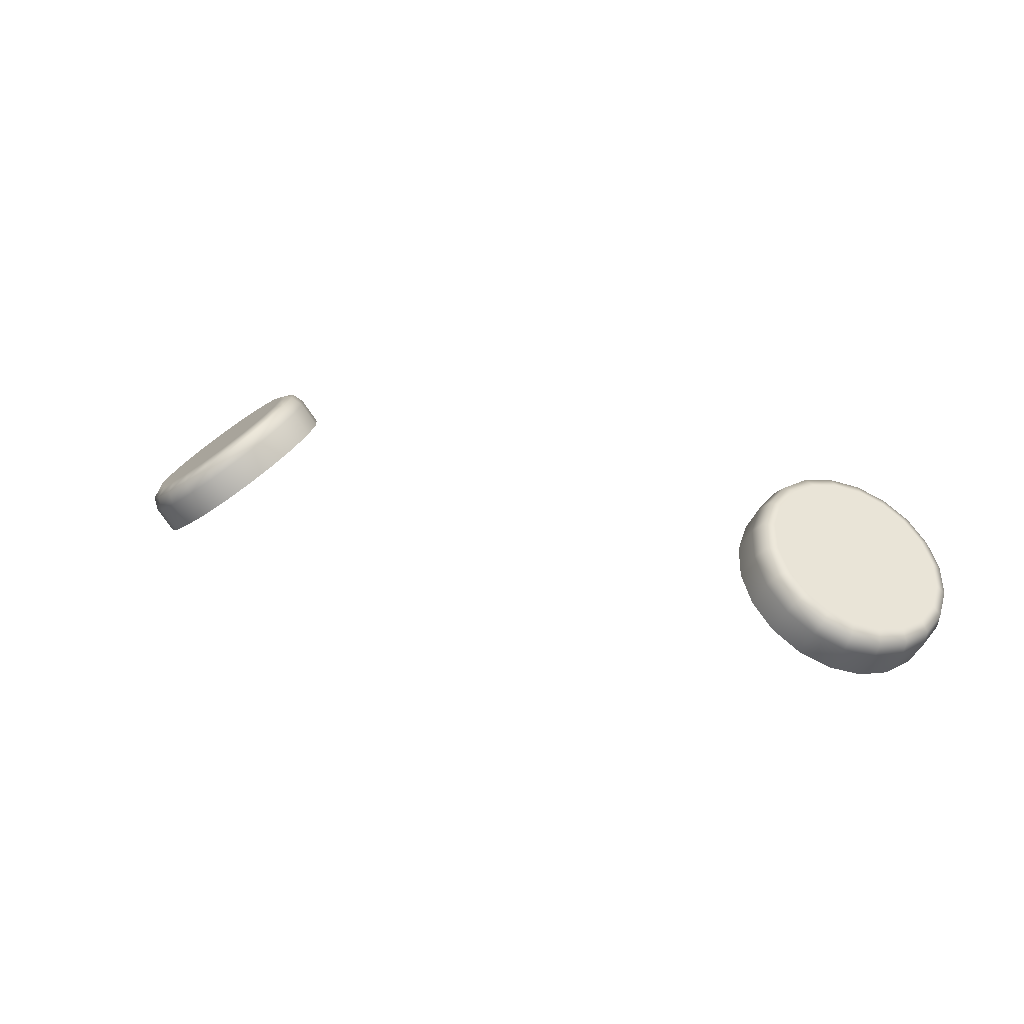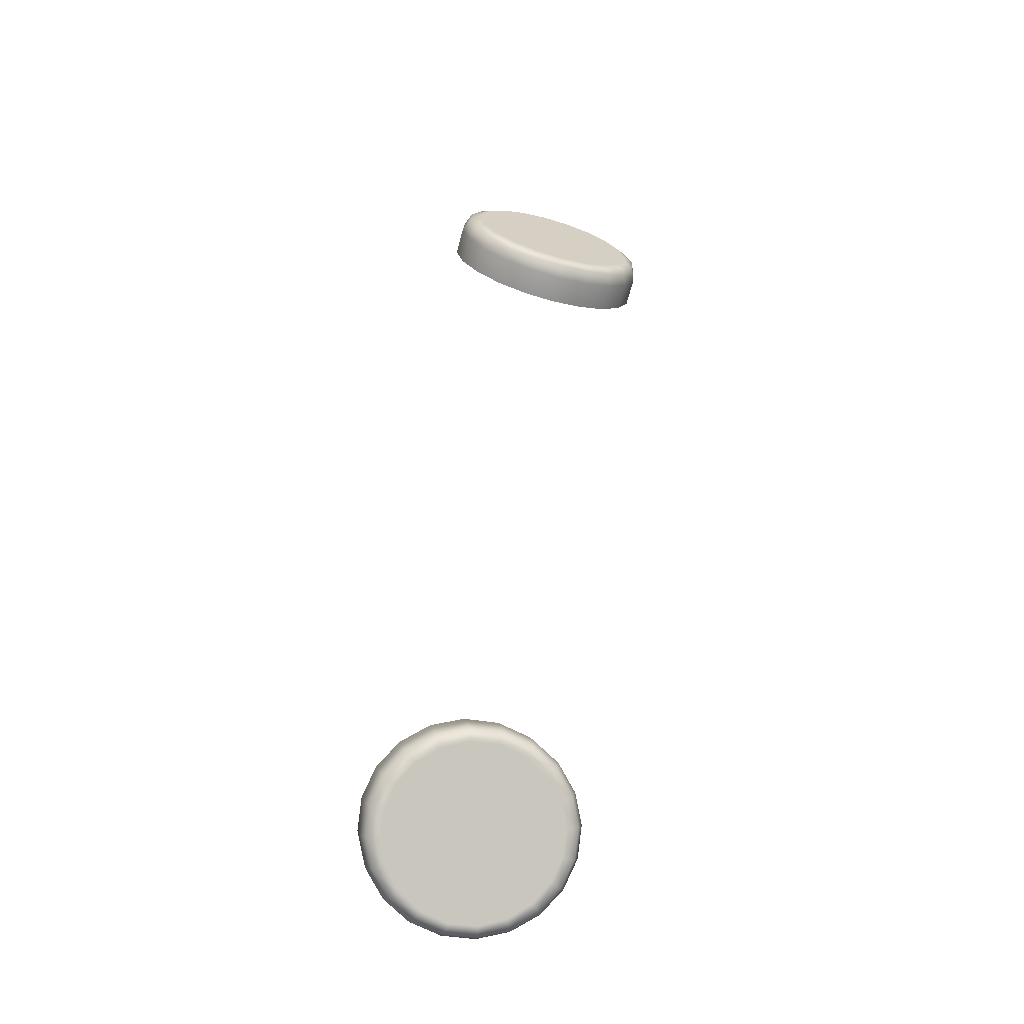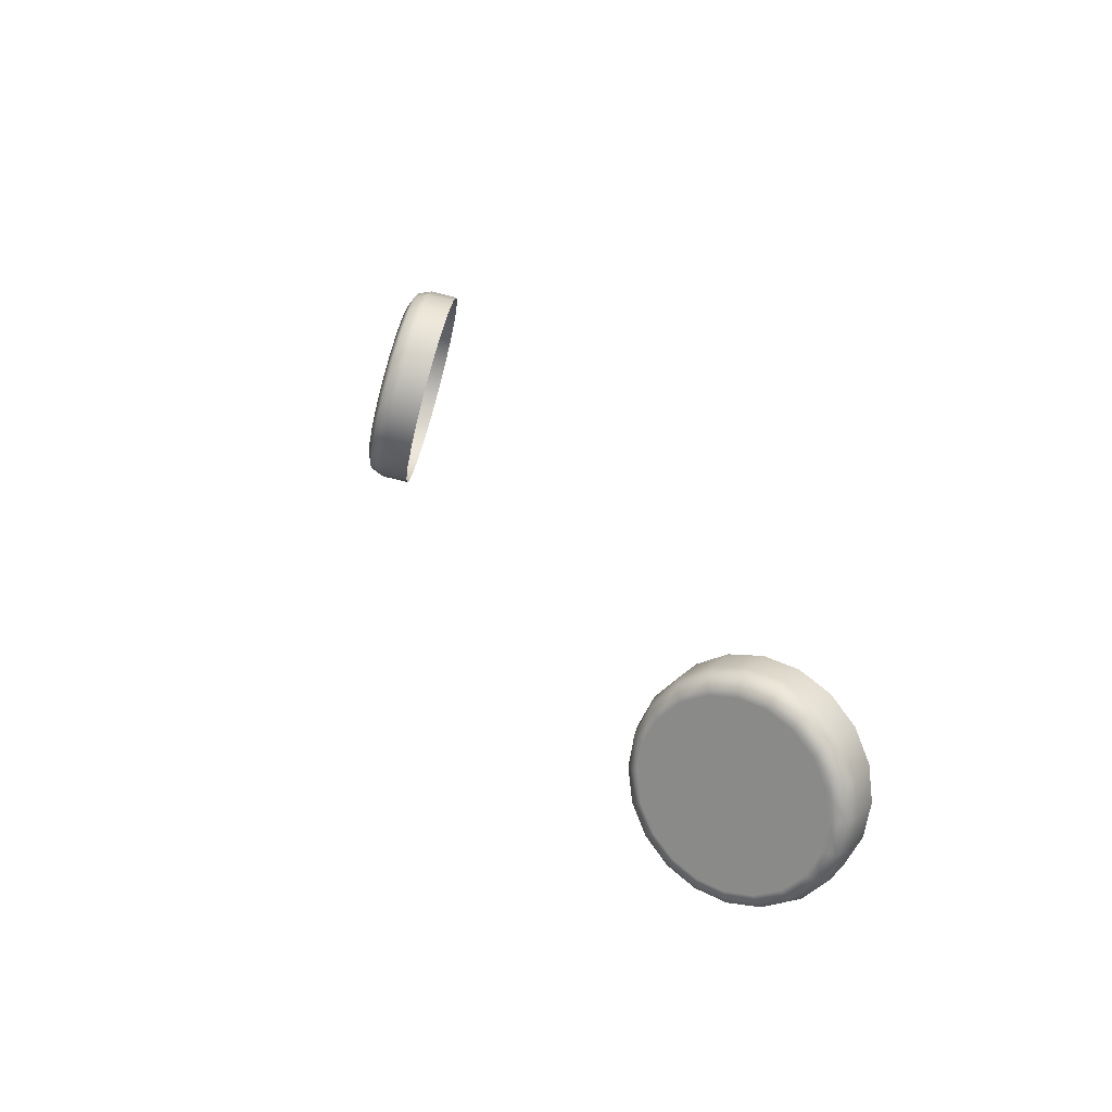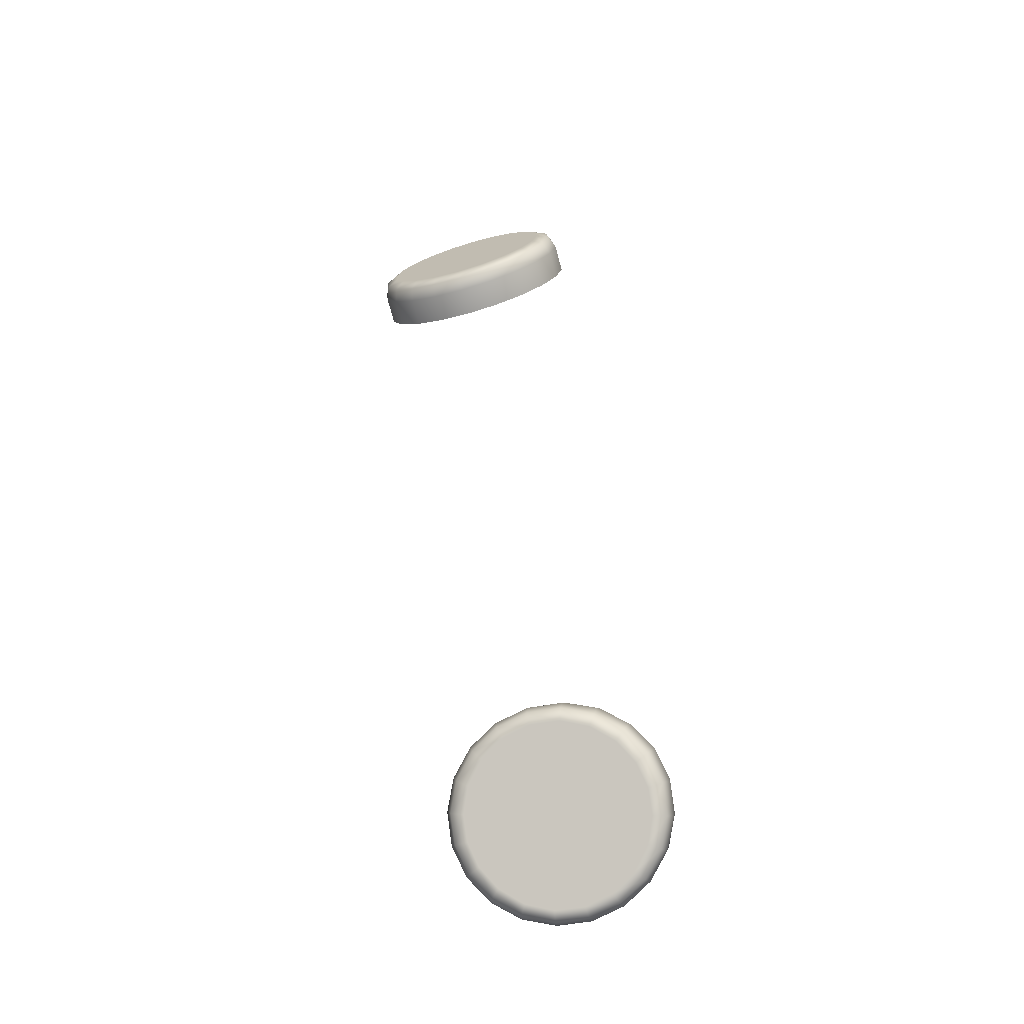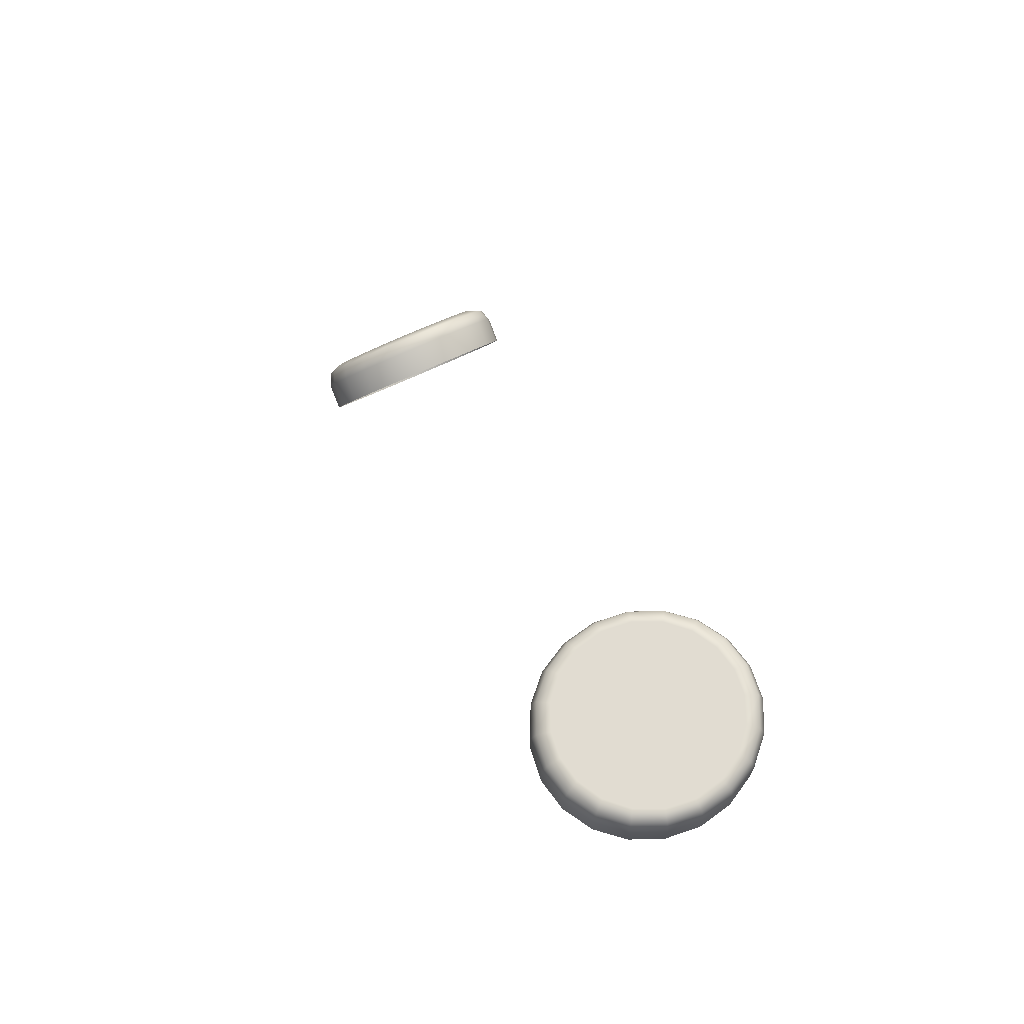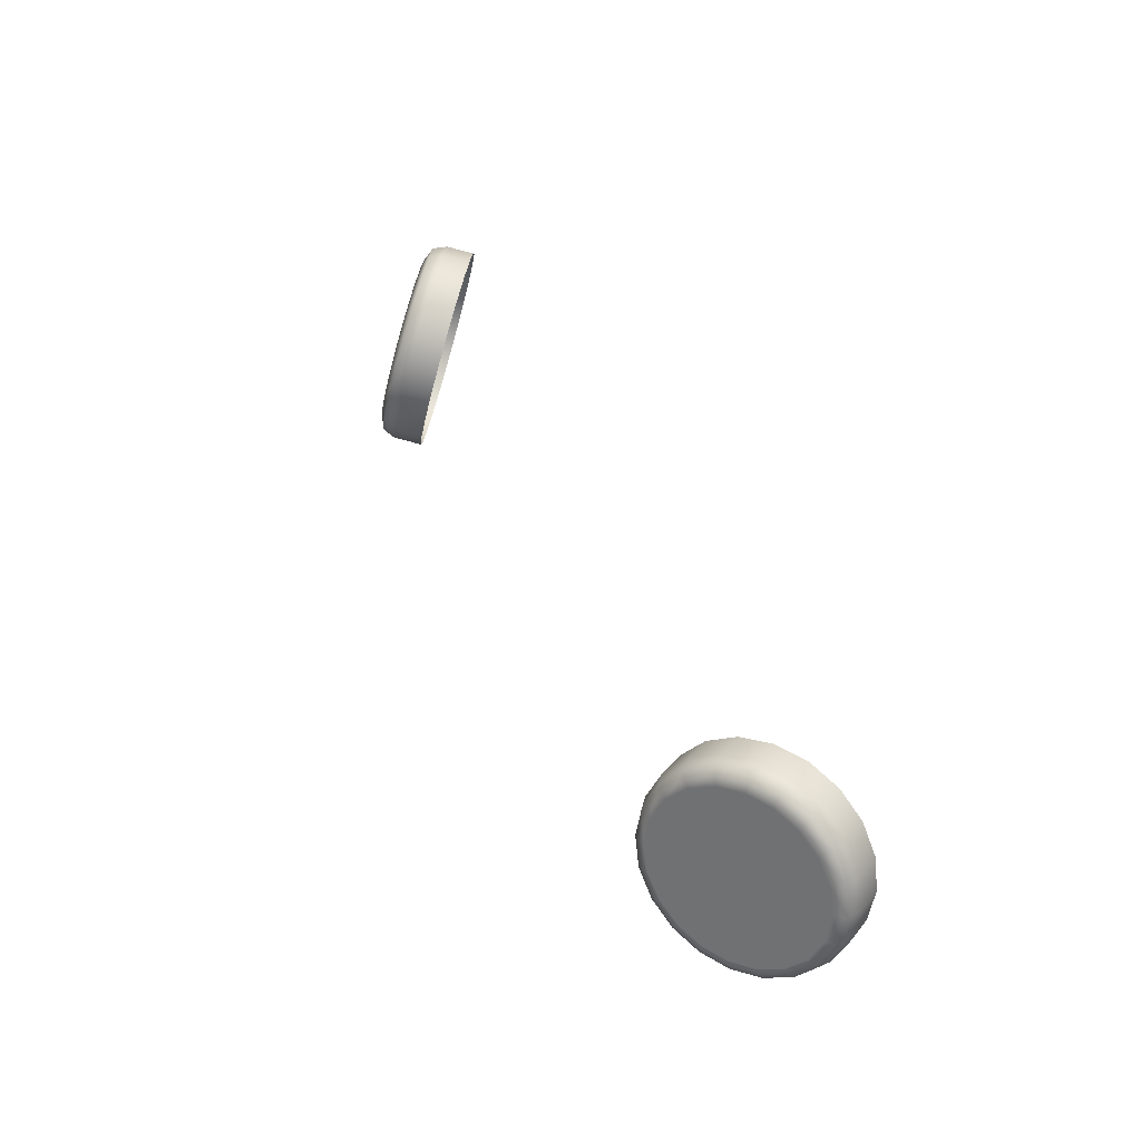
<metadata>
{"format":"obj","ext":"obj","renderer":"f3d","projection":"perspective","resolution":1024,"background":"white","views":[{"elev":19.3,"azim":-150.9,"up":"+Z"},{"elev":55.1,"azim":96.3,"up":"+Z"},{"elev":34.2,"azim":64.9,"up":"+Y"},{"elev":50.3,"azim":-97.2,"up":"+Z"},{"elev":32.9,"azim":-109.3,"up":"+Z"},{"elev":45.2,"azim":66.1,"up":"+Y"}]}
</metadata>
<code>
o Chef_Penguin_Black
v 0.2373 0.9039 0.2898
v 0.2438 0.9242 0.2985
v 0.2357 0.9212 0.286
v 0.2453 0.9069 0.3023
v 0.2455 0.9253 0.3059
v 0.2344 0.8876 0.2962
v 0.247 0.9087 0.3094
v 0.2424 0.8906 0.3087
v 0.2272 0.8739 0.3046
v 0.2441 0.8932 0.3156
v 0.2352 0.8769 0.3171
v 0.2165 0.8642 0.3143
v 0.2372 0.8801 0.3237
v 0.2245 0.8671 0.3268
v 0.2034 0.8593 0.3243
v 0.2269 0.871 0.333
v 0.2114 0.8623 0.3368
v 0.189 0.8598 0.3335
v 0.2144 0.8665 0.3424
v 0.197 0.8628 0.346
v 0.1749 0.8656 0.3411
v 0.2009 0.867 0.351
v 0.1829 0.8686 0.3536
v 0.1623 0.8762 0.3464
v 0.1877 0.8724 0.3582
v 0.1704 0.8792 0.3589
v 0.1526 0.8905 0.3488
v 0.1758 0.8823 0.3633
v 0.1607 0.8935 0.3613
v 0.1467 0.9071 0.3481
v 0.1664 0.8959 0.3657
v 0.1547 0.9101 0.3606
v 0.1451 0.9244 0.3444
v 0.1606 0.9117 0.3651
v 0.1532 0.9274 0.3569
v 0.1481 0.9407 0.338
v 0.1591 0.9283 0.3615
v 0.1561 0.9437 0.3505
v 0.1552 0.9544 0.3295
v 0.1619 0.9439 0.3553
v 0.1633 0.9574 0.342
v 0.1659 0.9641 0.3198
v 0.1689 0.9569 0.3472
v 0.174 0.9671 0.3323
v 0.1791 0.969 0.3099
v 0.1792 0.9661 0.3379
v 0.1871 0.972 0.3224
v 0.1934 0.9685 0.3006
v 0.1917 0.9706 0.3285
v 0.2015 0.9715 0.3131
v 0.2076 0.9627 0.293
v 0.2051 0.97 0.3199
v 0.2156 0.9656 0.3055
v 0.2201 0.9521 0.2877
v 0.2184 0.9646 0.3127
v 0.2281 0.9551 0.3002
v 0.2298 0.9378 0.2853
v 0.2303 0.9547 0.3076
v 0.2378 0.9408 0.2978
v 0.2357 0.9212 0.286
v 0.2397 0.9412 0.3053
v 0.2438 0.9242 0.2985
v 0.2455 0.9253 0.3059
v -0.2373 0.9039 0.2898
v -0.2357 0.9212 0.286
v -0.2438 0.9242 0.2985
v -0.2453 0.9069 0.3023
v -0.2455 0.9253 0.3059
v -0.2344 0.8876 0.2962
v -0.247 0.9087 0.3094
v -0.2424 0.8906 0.3087
v -0.2272 0.8739 0.3046
v -0.2441 0.8932 0.3156
v -0.2352 0.8769 0.3171
v -0.2165 0.8642 0.3143
v -0.2372 0.8801 0.3237
v -0.2245 0.8671 0.3268
v -0.2034 0.8593 0.3243
v -0.2269 0.871 0.333
v -0.2114 0.8623 0.3368
v -0.189 0.8598 0.3335
v -0.2144 0.8665 0.3424
v -0.197 0.8628 0.346
v -0.1749 0.8656 0.3411
v -0.2009 0.867 0.351
v -0.1829 0.8686 0.3536
v -0.1623 0.8762 0.3464
v -0.1877 0.8724 0.3582
v -0.1704 0.8792 0.3589
v -0.1526 0.8905 0.3488
v -0.1758 0.8823 0.3633
v -0.1607 0.8935 0.3613
v -0.1467 0.9071 0.3481
v -0.1664 0.8959 0.3657
v -0.1547 0.9101 0.3606
v -0.1451 0.9244 0.3444
v -0.1606 0.9117 0.3651
v -0.1532 0.9274 0.3569
v -0.1481 0.9407 0.338
v -0.1591 0.9283 0.3615
v -0.1561 0.9437 0.3505
v -0.1552 0.9544 0.3295
v -0.1619 0.9439 0.3553
v -0.1633 0.9574 0.342
v -0.1659 0.9641 0.3198
v -0.1689 0.9569 0.3472
v -0.174 0.9671 0.3323
v -0.1791 0.969 0.3099
v -0.1792 0.9661 0.3379
v -0.1871 0.972 0.3224
v -0.1934 0.9685 0.3006
v -0.1917 0.9706 0.3285
v -0.2015 0.9715 0.3131
v -0.2076 0.9627 0.293
v -0.2051 0.97 0.3199
v -0.2156 0.9656 0.3055
v -0.2201 0.9521 0.2877
v -0.2184 0.9646 0.3127
v -0.2281 0.9551 0.3002
v -0.2298 0.9378 0.2853
v -0.2303 0.9547 0.3076
v -0.2378 0.9408 0.2978
v -0.2357 0.9212 0.286
v -0.2397 0.9412 0.3053
v -0.2438 0.9242 0.2985
v -0.2455 0.9253 0.3059
v 0.2455 0.9253 0.3059
v 0.242 0.9253 0.3118
v 0.2366 0.9394 0.3114
v 0.2397 0.9412 0.3053
v 0.247 0.9087 0.3094
v 0.228 0.9511 0.3138
v 0.2303 0.9547 0.3076
v 0.2046 0.9192 0.3379
v 0.2435 0.9105 0.3148
v 0.2176 0.9594 0.3183
v 0.2408 0.8967 0.3204
v 0.2441 0.8932 0.3156
v 0.2184 0.9646 0.3127
v 0.2372 0.8801 0.3237
v 0.2064 0.9639 0.3244
v 0.2051 0.97 0.3199
v 0.2344 0.8853 0.3278
v 0.2269 0.871 0.333
v 0.1951 0.9644 0.3316
v 0.1917 0.9706 0.3285
v 0.225 0.8775 0.336
v 0.2144 0.8665 0.3424
v 0.1842 0.9609 0.3397
v 0.1792 0.9661 0.3379
v 0.2141 0.8739 0.3442
v 0.1749 0.9531 0.348
v 0.2028 0.8745 0.3514
v 0.2009 0.867 0.351
v 0.1689 0.9569 0.3472
v 0.1877 0.8724 0.3582
v 0.1684 0.9417 0.3553
v 0.1619 0.9439 0.3553
v 0.1916 0.8789 0.3575
v 0.1758 0.8823 0.3633
v 0.1658 0.9278 0.3609
v 0.1591 0.9283 0.3615
v 0.1812 0.8872 0.362
v 0.1664 0.8959 0.3657
v 0.1672 0.9131 0.364
v 0.1606 0.9117 0.3651
v 0.1727 0.899 0.3643
v -0.2455 0.9253 0.3059
v -0.2397 0.9412 0.3053
v -0.2366 0.9394 0.3114
v -0.242 0.9253 0.3118
v -0.247 0.9087 0.3094
v -0.228 0.9511 0.3138
v -0.2303 0.9547 0.3076
v -0.2046 0.9192 0.3379
v -0.2435 0.9105 0.3148
v -0.2176 0.9594 0.3183
v -0.2408 0.8967 0.3204
v -0.2441 0.8932 0.3156
v -0.2184 0.9646 0.3127
v -0.2372 0.8801 0.3237
v -0.2064 0.9639 0.3244
v -0.2051 0.97 0.3199
v -0.2344 0.8853 0.3278
v -0.2269 0.871 0.333
v -0.1951 0.9644 0.3316
v -0.1917 0.9706 0.3285
v -0.225 0.8775 0.336
v -0.2144 0.8665 0.3424
v -0.1842 0.9609 0.3397
v -0.1792 0.9661 0.3379
v -0.2141 0.8739 0.3442
v -0.1749 0.9531 0.348
v -0.2028 0.8745 0.3514
v -0.2009 0.867 0.351
v -0.1689 0.9569 0.3472
v -0.1877 0.8724 0.3582
v -0.1684 0.9417 0.3553
v -0.1619 0.9439 0.3553
v -0.1916 0.8789 0.3575
v -0.1758 0.8823 0.3633
v -0.1658 0.9278 0.3609
v -0.1591 0.9283 0.3615
v -0.1812 0.8872 0.362
v -0.1664 0.8959 0.3657
v -0.1672 0.9131 0.364
v -0.1606 0.9117 0.3651
v -0.1727 0.899 0.3643
f 3 2 1
f 2 4 1
f 4 2 5
f 1 4 6
f 7 4 5
f 4 8 6
f 4 7 8
f 6 8 9
f 7 10 8
f 8 11 9
f 8 10 11
f 9 11 12
f 10 13 11
f 11 14 12
f 11 13 14
f 12 14 15
f 13 16 14
f 14 17 15
f 14 16 17
f 15 17 18
f 16 19 17
f 17 20 18
f 17 19 20
f 18 20 21
f 19 22 20
f 20 23 21
f 20 22 23
f 21 23 24
f 22 25 23
f 23 26 24
f 23 25 26
f 24 26 27
f 25 28 26
f 26 29 27
f 26 28 29
f 27 29 30
f 28 31 29
f 29 32 30
f 29 31 32
f 30 32 33
f 31 34 32
f 32 35 33
f 32 34 35
f 33 35 36
f 34 37 35
f 35 38 36
f 35 37 38
f 36 38 39
f 37 40 38
f 38 41 39
f 38 40 41
f 39 41 42
f 40 43 41
f 41 44 42
f 41 43 44
f 42 44 45
f 43 46 44
f 44 47 45
f 44 46 47
f 45 47 48
f 46 49 47
f 47 50 48
f 47 49 50
f 48 50 51
f 49 52 50
f 50 53 51
f 50 52 53
f 51 53 54
f 52 55 53
f 53 56 54
f 53 55 56
f 54 56 57
f 55 58 56
f 56 59 57
f 56 58 59
f 57 59 60
f 58 61 59
f 59 62 60
f 59 61 62
f 61 63 62
f 66 65 64
f 67 66 64
f 66 67 68
f 67 64 69
f 67 70 68
f 71 67 69
f 70 67 71
f 71 69 72
f 73 70 71
f 74 71 72
f 73 71 74
f 74 72 75
f 76 73 74
f 77 74 75
f 76 74 77
f 77 75 78
f 79 76 77
f 80 77 78
f 79 77 80
f 80 78 81
f 82 79 80
f 83 80 81
f 82 80 83
f 83 81 84
f 85 82 83
f 86 83 84
f 85 83 86
f 86 84 87
f 88 85 86
f 89 86 87
f 88 86 89
f 89 87 90
f 91 88 89
f 92 89 90
f 91 89 92
f 92 90 93
f 94 91 92
f 95 92 93
f 94 92 95
f 95 93 96
f 97 94 95
f 98 95 96
f 97 95 98
f 98 96 99
f 100 97 98
f 101 98 99
f 100 98 101
f 101 99 102
f 103 100 101
f 104 101 102
f 103 101 104
f 104 102 105
f 106 103 104
f 107 104 105
f 106 104 107
f 107 105 108
f 109 106 107
f 110 107 108
f 109 107 110
f 110 108 111
f 112 109 110
f 113 110 111
f 112 110 113
f 113 111 114
f 115 112 113
f 116 113 114
f 115 113 116
f 116 114 117
f 118 115 116
f 119 116 117
f 118 116 119
f 119 117 120
f 121 118 119
f 122 119 120
f 121 119 122
f 122 120 123
f 124 121 122
f 125 122 123
f 124 122 125
f 126 124 125
f 129 128 127
f 130 129 127
f 131 127 128
f 132 129 130
f 133 132 130
f 129 134 128
f 132 134 129
f 135 131 128
f 128 134 135
f 136 134 132
f 136 132 133
f 135 134 137
f 131 135 138
f 135 137 138
f 139 136 133
f 138 137 140
f 141 136 139
f 141 134 136
f 142 141 139
f 137 143 140
f 137 134 143
f 140 143 144
f 145 141 142
f 145 134 141
f 146 145 142
f 143 147 144
f 143 134 147
f 144 147 148
f 149 145 146
f 149 134 145
f 150 149 146
f 147 151 148
f 147 134 151
f 152 134 149
f 152 149 150
f 151 134 153
f 148 151 154
f 151 153 154
f 155 152 150
f 154 153 156
f 157 152 155
f 157 134 152
f 158 157 155
f 153 159 156
f 153 134 159
f 156 159 160
f 161 157 158
f 161 134 157
f 162 161 158
f 159 163 160
f 159 134 163
f 160 163 164
f 165 161 162
f 165 134 161
f 166 165 162
f 164 167 166
f 163 167 164
f 163 134 167
f 167 134 165
f 167 165 166
f 170 169 168
f 171 170 168
f 168 172 171
f 170 173 169
f 173 174 169
f 175 170 171
f 175 173 170
f 172 176 171
f 175 171 176
f 175 177 173
f 173 177 174
f 175 176 178
f 176 172 179
f 178 176 179
f 177 180 174
f 178 179 181
f 177 182 180
f 175 182 177
f 182 183 180
f 184 178 181
f 175 178 184
f 184 181 185
f 182 186 183
f 175 186 182
f 186 187 183
f 188 184 185
f 175 184 188
f 188 185 189
f 186 190 187
f 175 190 186
f 190 191 187
f 192 188 189
f 175 188 192
f 175 193 190
f 190 193 191
f 175 192 194
f 192 189 195
f 194 192 195
f 193 196 191
f 194 195 197
f 193 198 196
f 175 198 193
f 198 199 196
f 200 194 197
f 175 194 200
f 200 197 201
f 198 202 199
f 175 202 198
f 202 203 199
f 204 200 201
f 175 200 204
f 204 201 205
f 202 206 203
f 175 206 202
f 206 207 203
f 208 205 207
f 208 204 205
f 175 204 208
f 175 208 206
f 206 208 207

</code>
